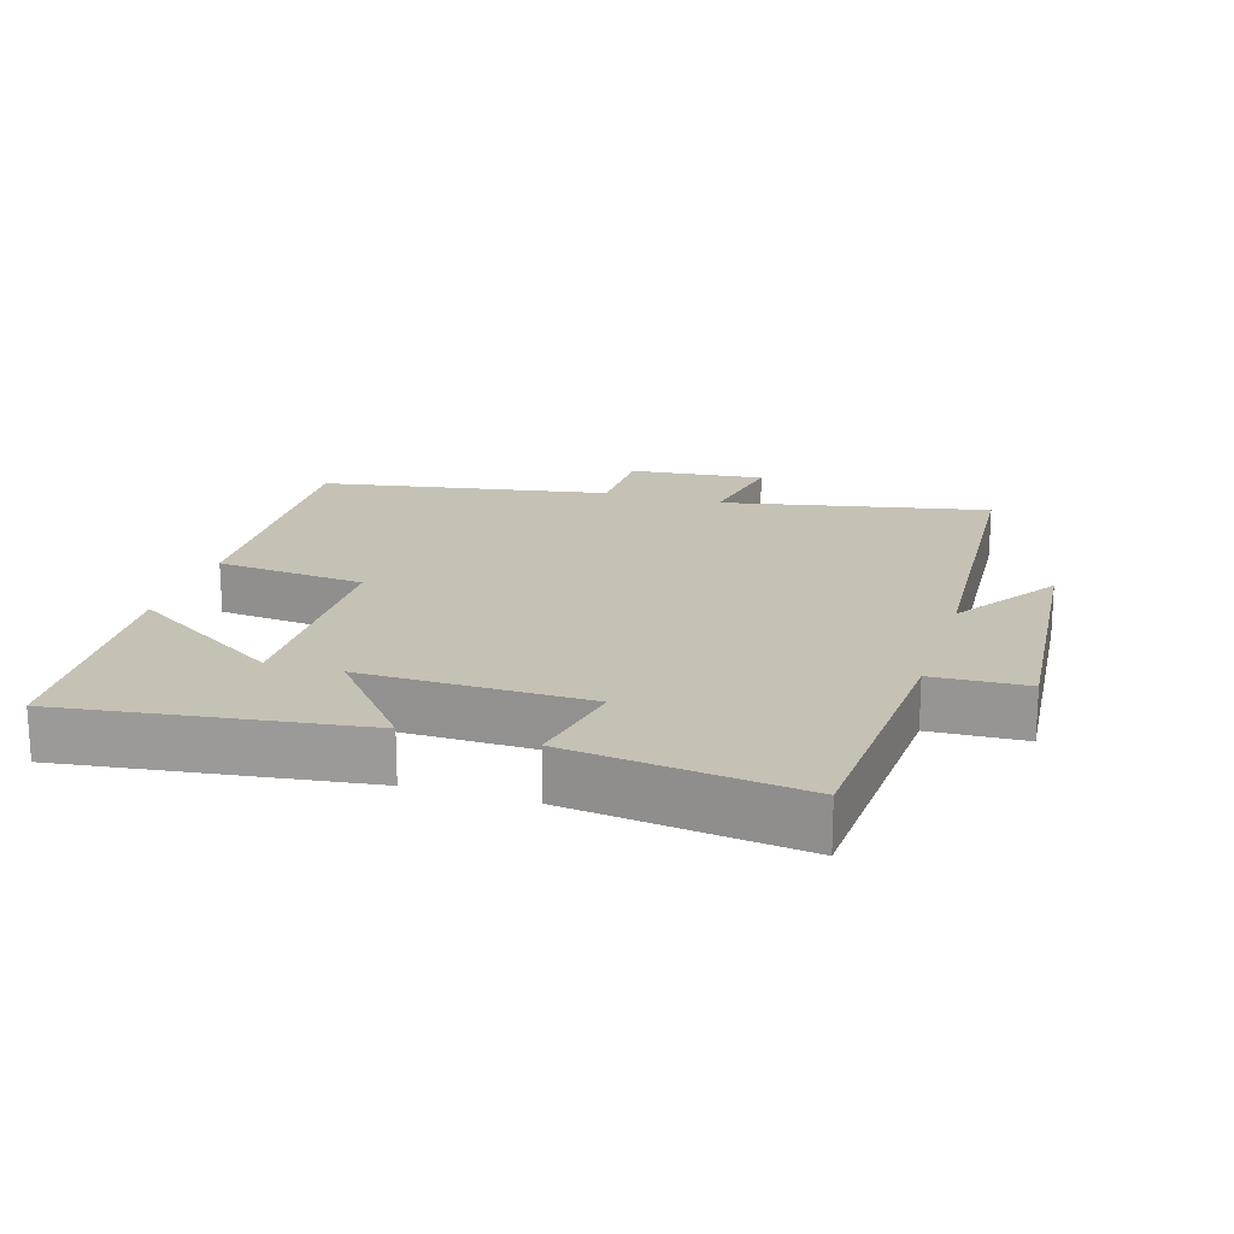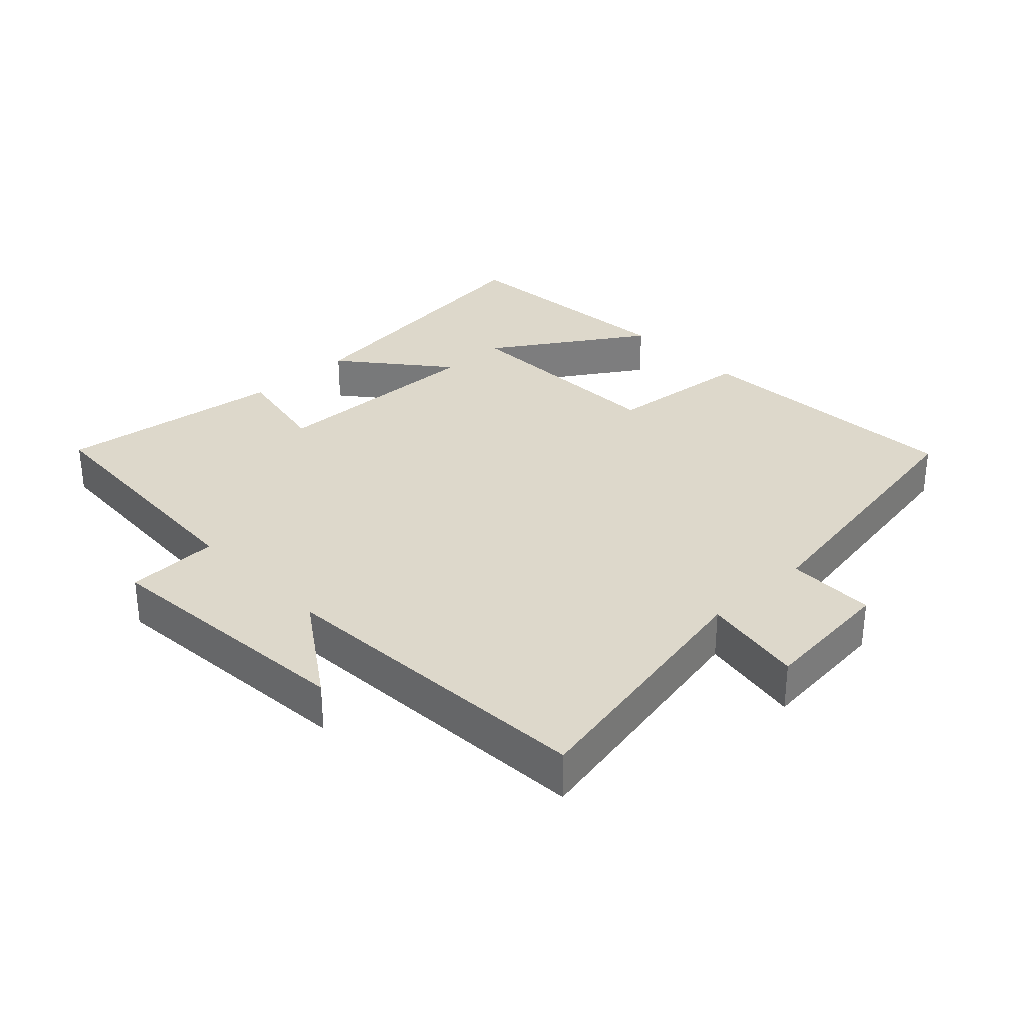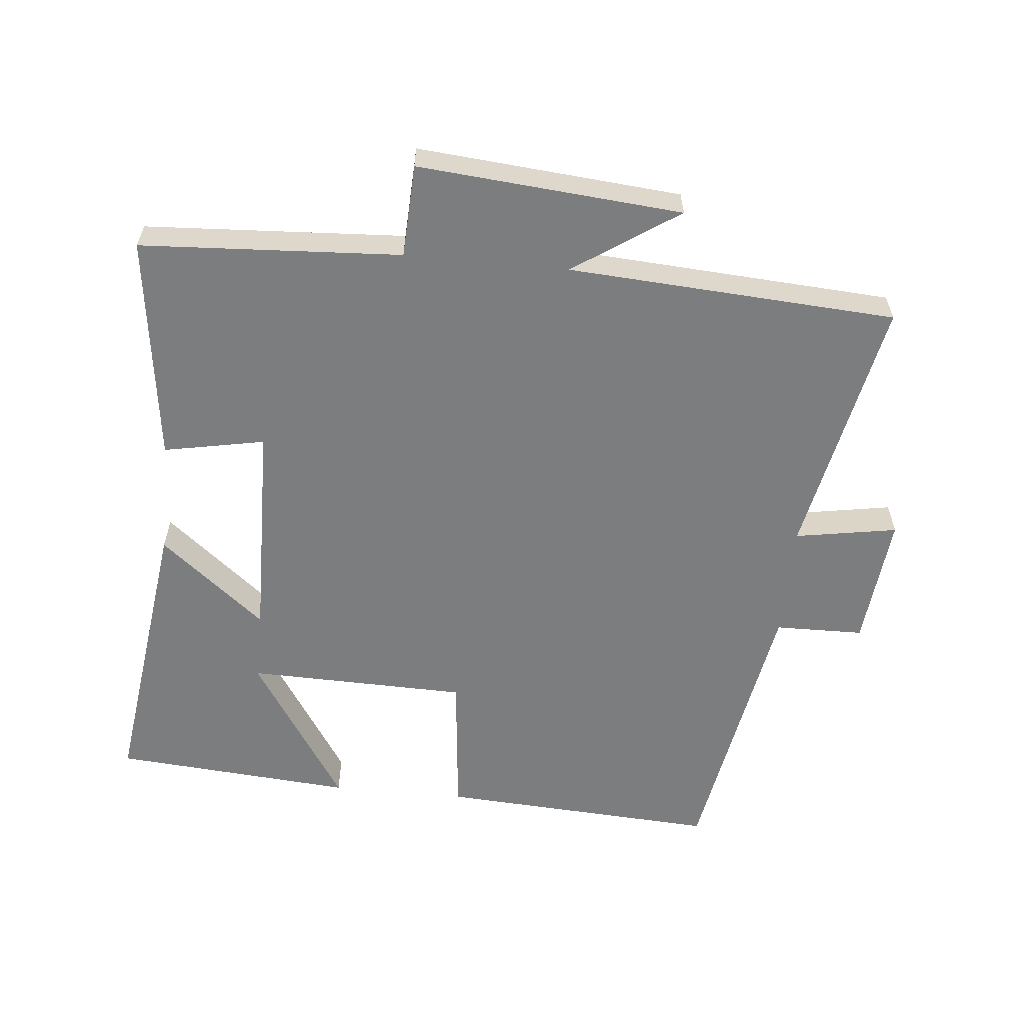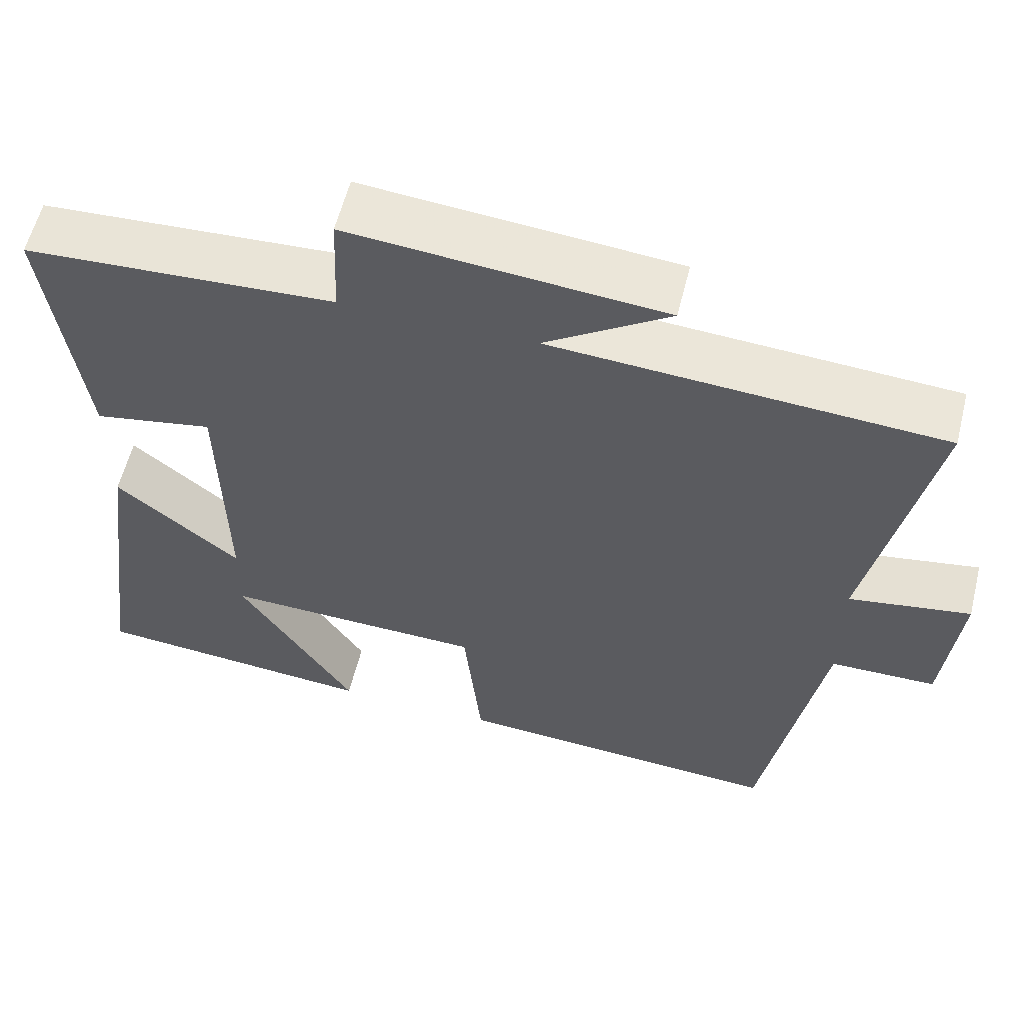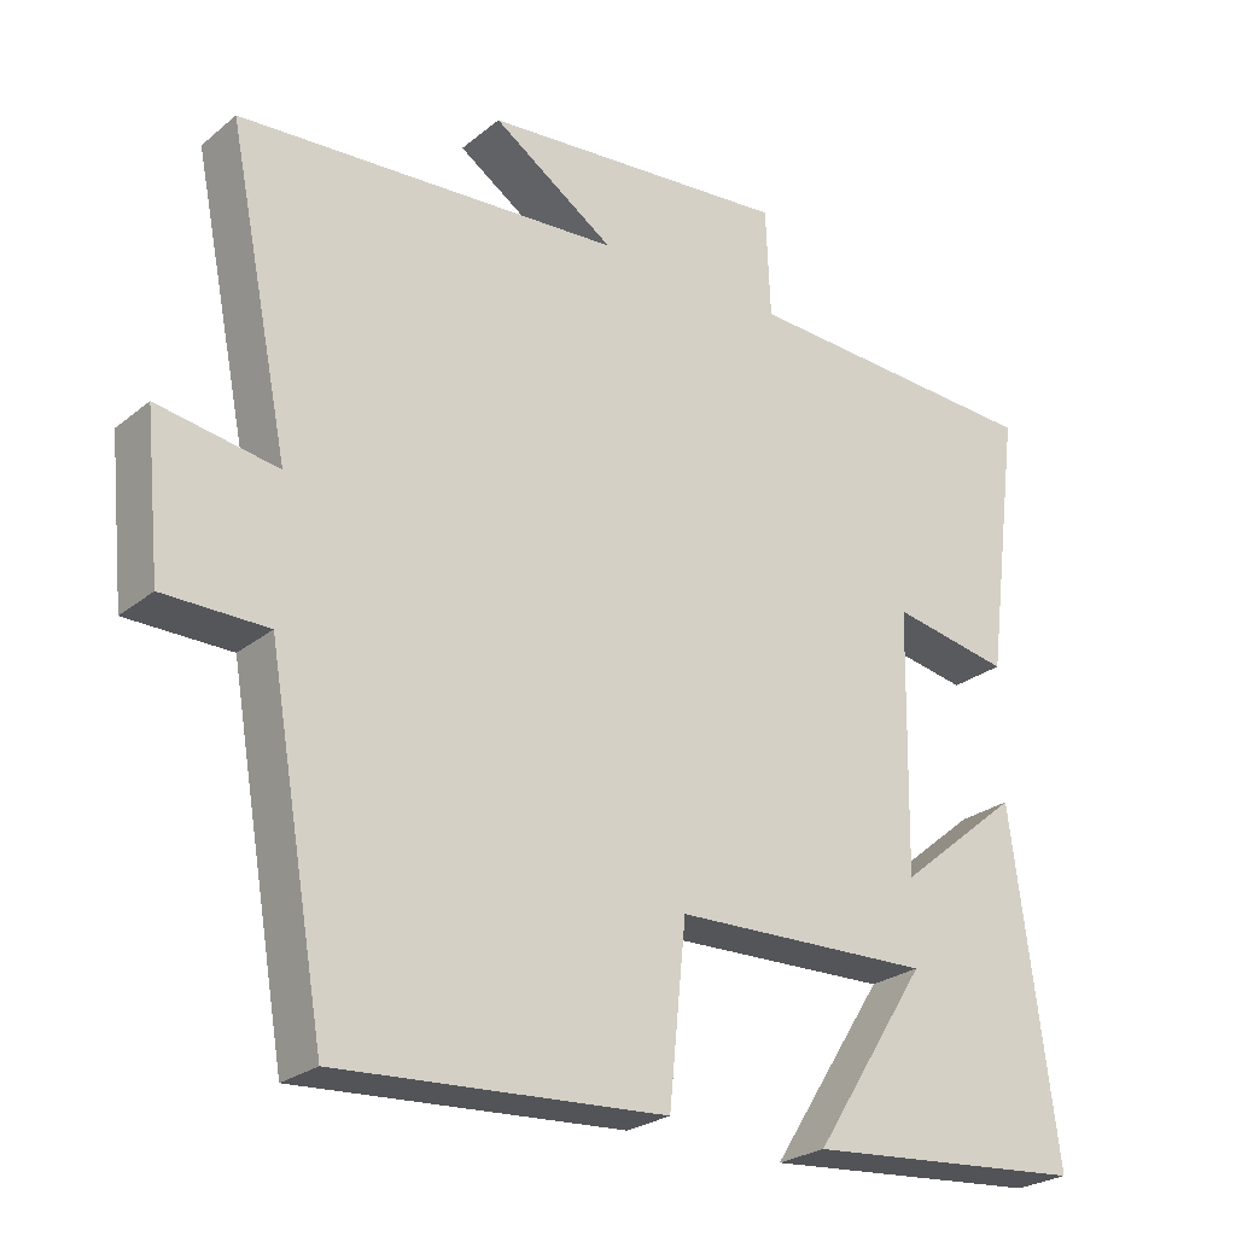
<metadata>
{"format":"obj","ext":"obj","renderer":"f3d","projection":"perspective","resolution":1024,"background":"white","views":[{"elev":18.7,"azim":-72.9,"up":"+Y"},{"elev":31.3,"azim":46.5,"up":"+Y"},{"elev":-59.0,"azim":-5.5,"up":"+Y"},{"elev":58.4,"azim":13.9,"up":"+Z"},{"elev":-25.2,"azim":142.1,"up":"+Z"}]}
</metadata>
<code>
v -0.544 0.07 0.478
v -0.155 0.07 0.5
v -0.149 0.07 0.639
v 0.245 0.07 0.605
v 0.089 0.07 0.5
v 0.579 0.07 0.469
v 0.5 0.07 0.077
v 0.653 0.07 0.103
v 0.633 0.07 -0.097
v 0.5 0.07 -0.099
v 0.426 0.07 -0.525
v 0.008 0.07 -0.5
v -0.014 0.07 -0.28
v -0.344 0.07 -0.272
v -0.198 0.07 -0.5
v -0.558 0.07 -0.471
v -0.5 0.07 -0.036
v -0.343 0.07 -0.165
v -0.349 0.07 0.167
v -0.5 0.07 0.138
v -0.544 0 0.478
v -0.155 0 0.5
v -0.149 0 0.639
v 0.245 0 0.605
v 0.089 0 0.5
v 0.579 0 0.469
v 0.5 0 0.077
v 0.653 0 0.103
v 0.633 0 -0.097
v 0.5 0 -0.099
v 0.426 0 -0.525
v 0.008 0 -0.5
v -0.014 0 -0.28
v -0.344 0 -0.272
v -0.198 0 -0.5
v -0.558 0 -0.471
v -0.5 0 -0.036
v -0.343 0 -0.165
v -0.349 0 0.167
v -0.5 0 0.138
f 19 20 1 2
f 18 19 2
f 16 17 18
f 14 15 16
f 14 16 18
f 13 14 18 2
f 10 11 12 13
f 7 8 9 10
f 13 2 3
f 10 13 3
f 7 10 3
f 5 6 7
f 3 4 5
f 3 5 7
f 22 21 40 39
f 22 39 38
f 38 37 36
f 36 35 34
f 38 36 34
f 22 38 34 33
f 33 32 31 30
f 30 29 28 27
f 23 22 33
f 23 33 30
f 23 30 27
f 27 26 25
f 25 24 23
f 27 25 23
f 1 21 22 2
f 2 22 23 3
f 3 23 24 4
f 4 24 25 5
f 5 25 26 6
f 6 26 27 7
f 7 27 28 8
f 8 28 29 9
f 9 29 30 10
f 10 30 31 11
f 11 31 32 12
f 12 32 33 13
f 13 33 34 14
f 14 34 35 15
f 15 35 36 16
f 16 36 37 17
f 17 37 38 18
f 18 38 39 19
f 19 39 40 20
f 20 40 21 1

</code>
